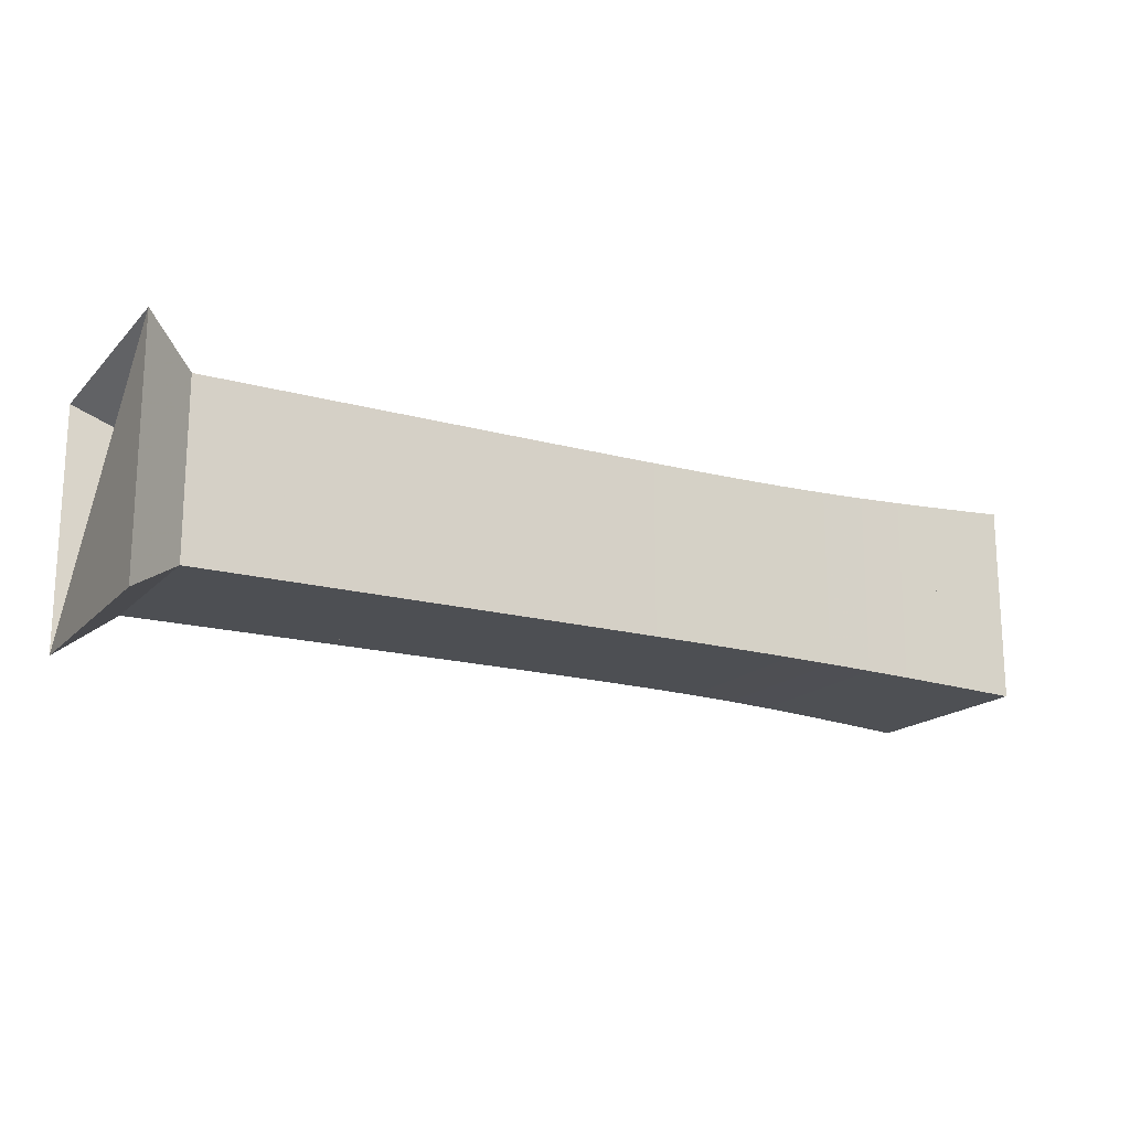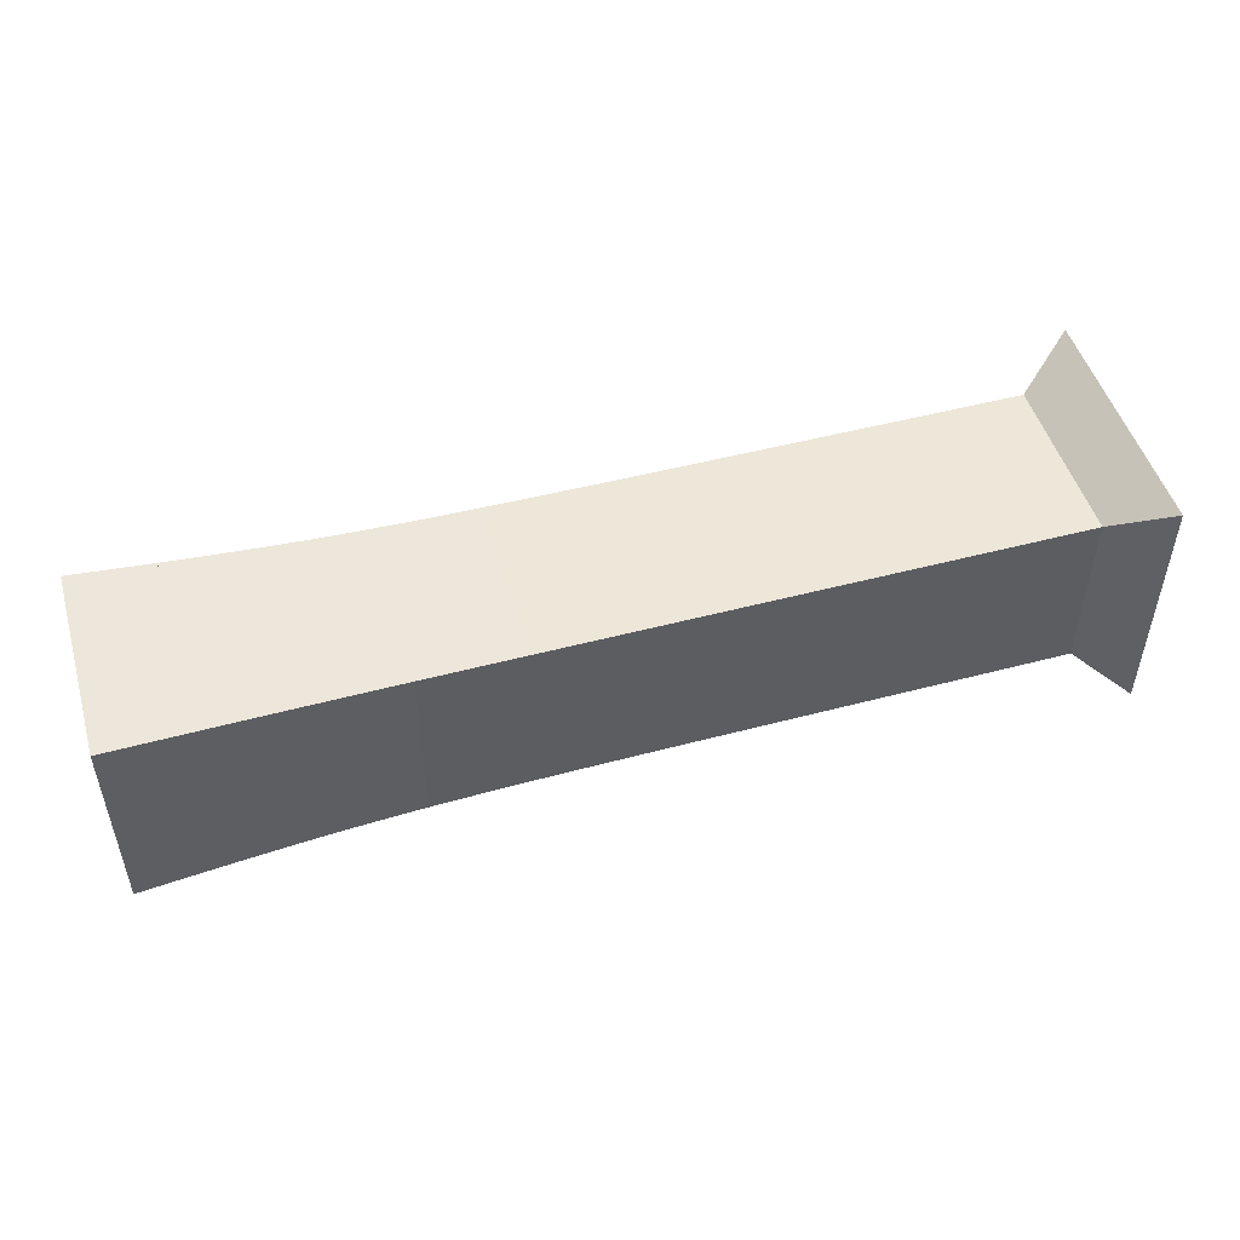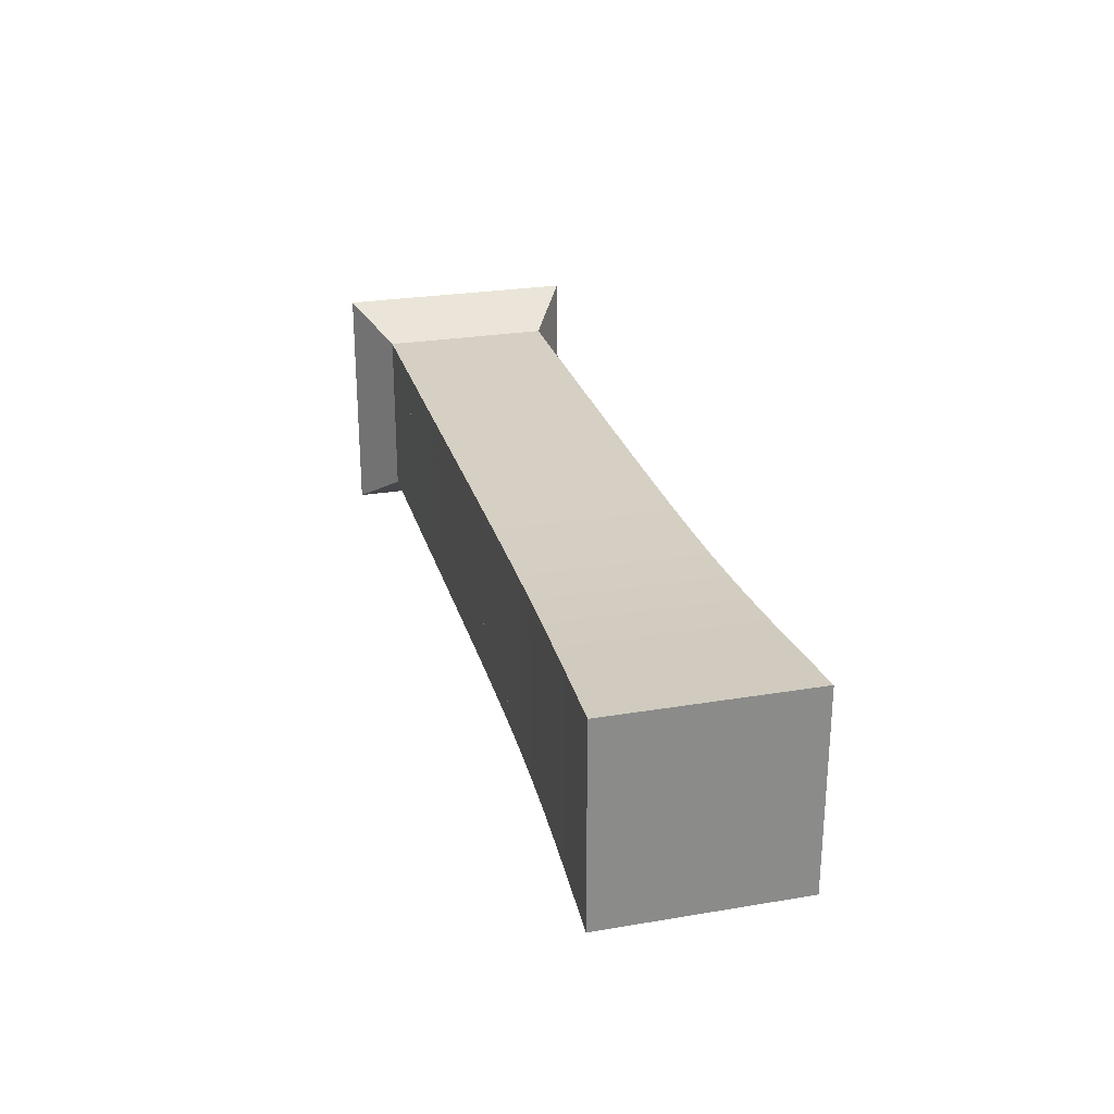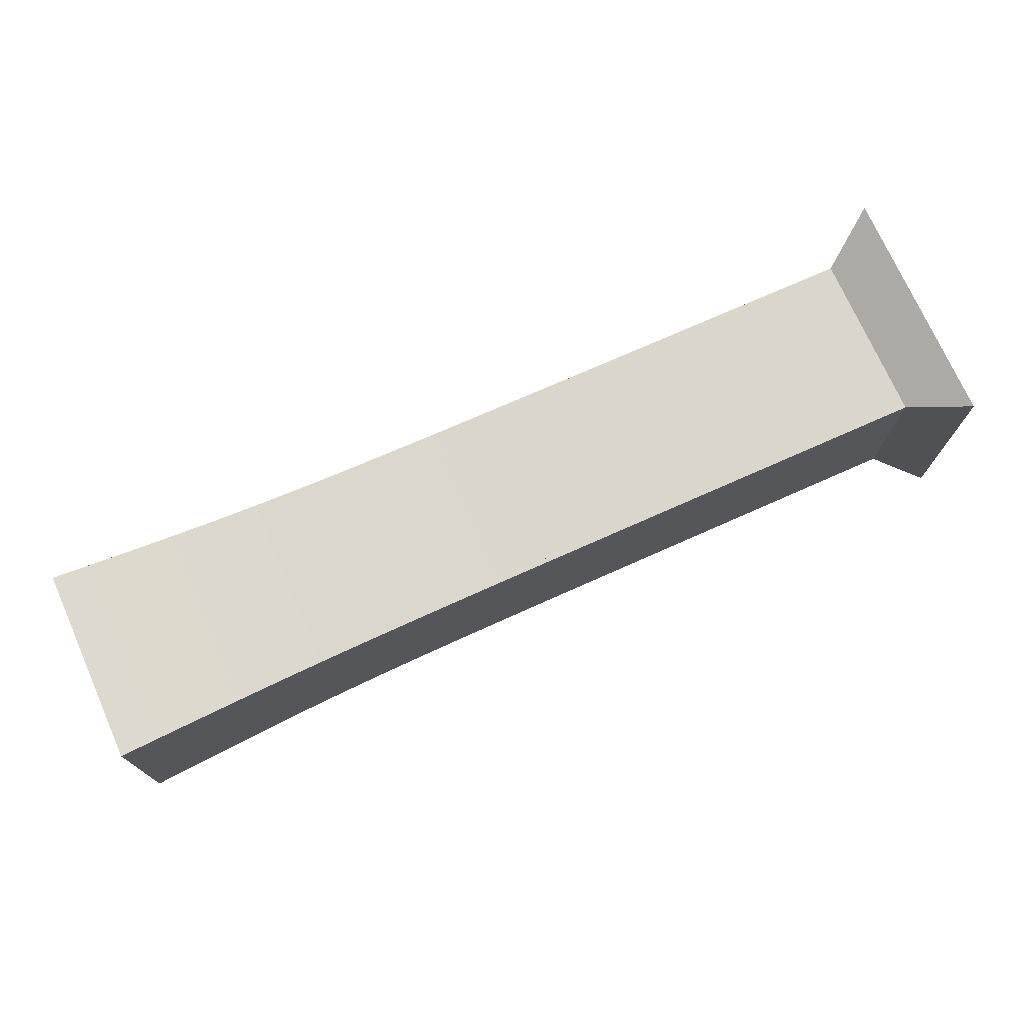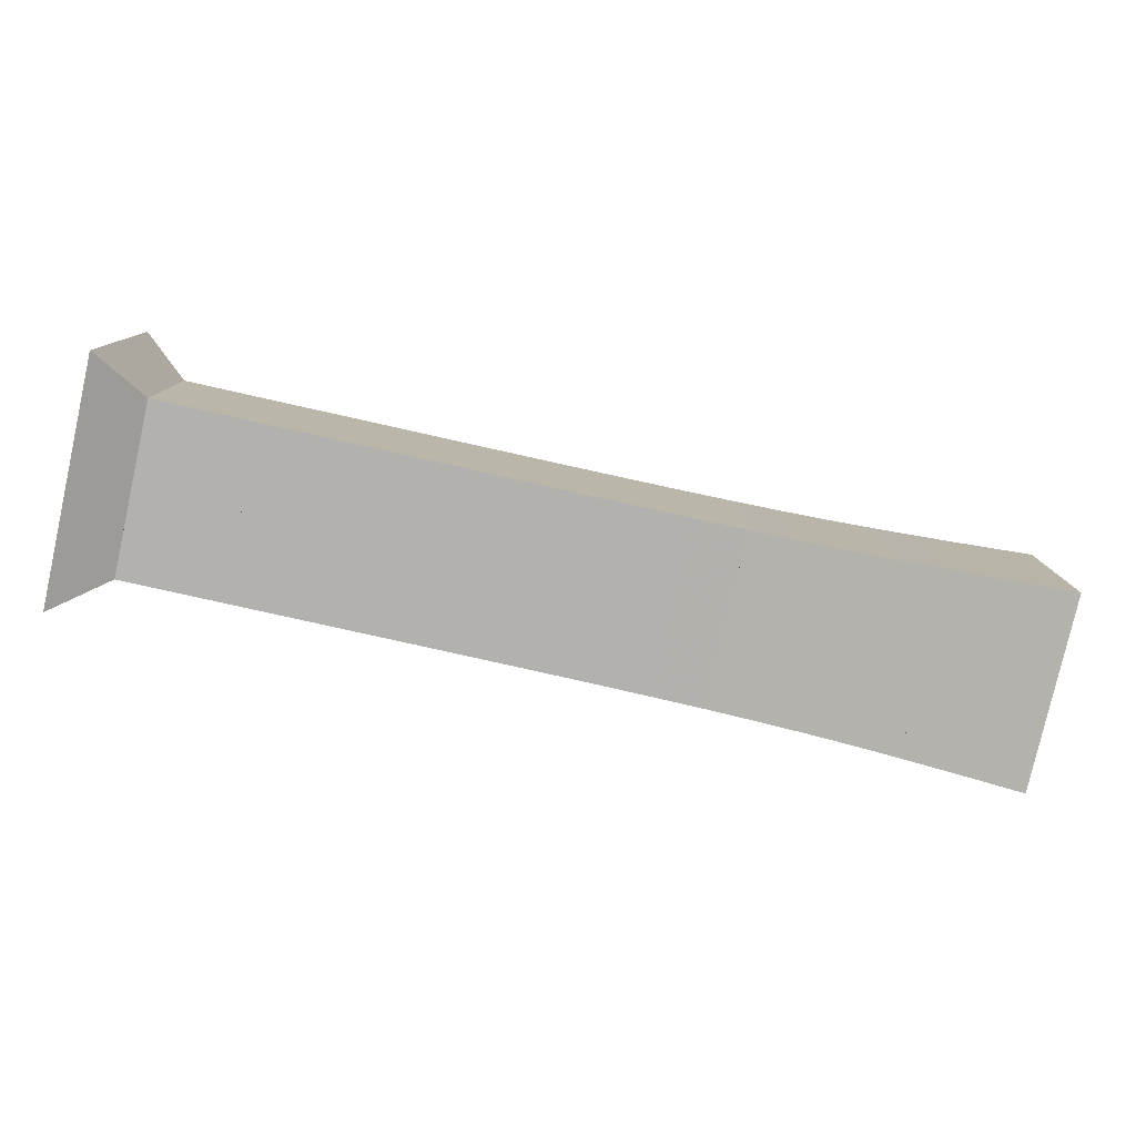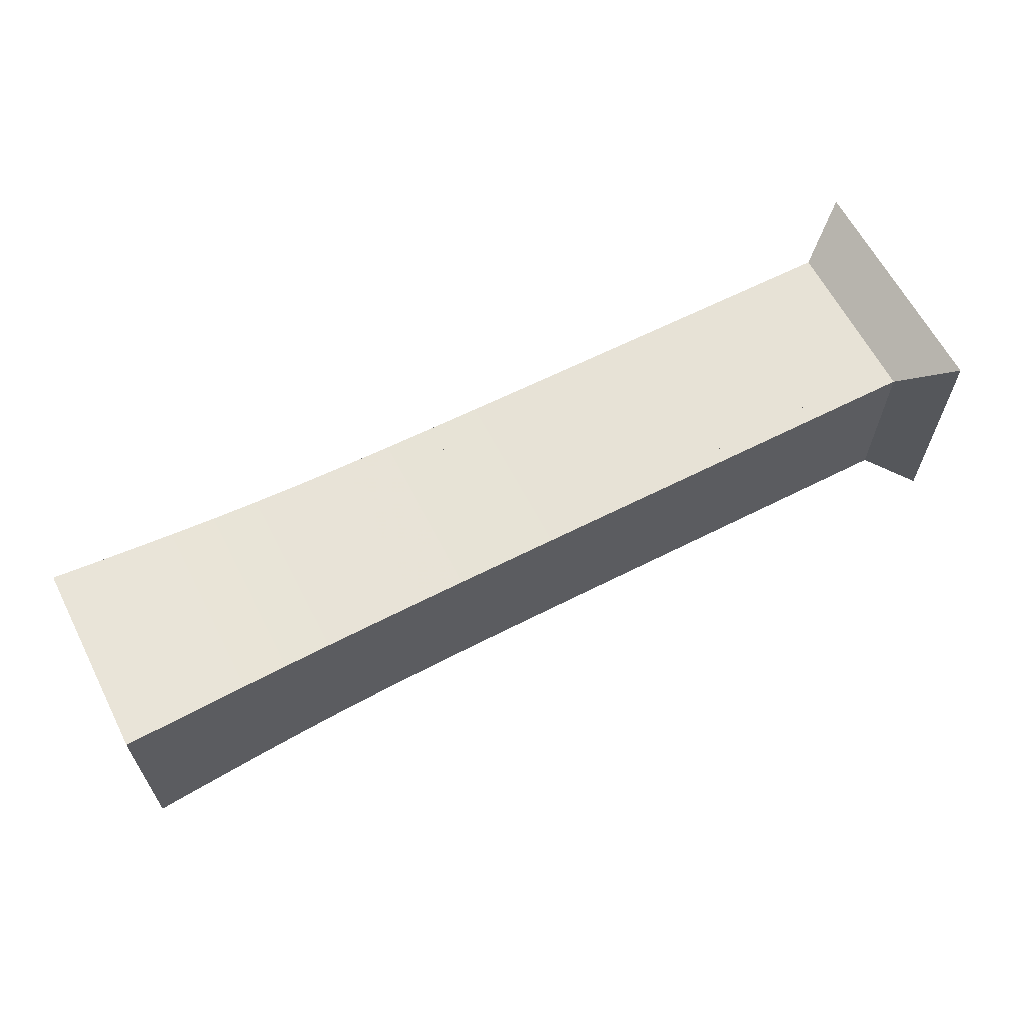
<metadata>
{"format":"obj","ext":"obj","renderer":"f3d","projection":"perspective","resolution":1024,"background":"white","views":[{"elev":-17.5,"azim":-28.7,"up":"+Z"},{"elev":49.6,"azim":163.7,"up":"+Z"},{"elev":26.3,"azim":75.2,"up":"+Z"},{"elev":73.6,"azim":156.0,"up":"+Z"},{"elev":-79.3,"azim":-12.6,"up":"+Y"},{"elev":62.9,"azim":152.8,"up":"+Z"}]}
</metadata>
<code>
v 0 -0.25 -0.25
v 0 -0.25 0.25
v 0 0.25 0.25
v 0 0.25 -0.25
v 0.1053 -0.1768 -0.1768
v 0.1053 -0.1768 0.1768
v 0.1053 0.1768 0.1768
v 0.1053 0.1768 -0.1768
v 0.2105 -0.1768 -0.1768
v 0.2105 -0.1768 0.1768
v 0.2105 0.1768 0.1768
v 0.2105 0.1768 -0.1768
v 0.3158 -0.1768 -0.1768
v 0.3158 -0.1768 0.1768
v 0.3158 0.1768 0.1768
v 0.3158 0.1768 -0.1768
v 0.421 -0.1768 -0.1768
v 0.421 -0.1768 0.1768
v 0.421 0.1768 0.1768
v 0.421 0.1768 -0.1768
v 0.5263 -0.1768 -0.1768
v 0.5263 -0.1768 0.1768
v 0.5263 0.1768 0.1768
v 0.5263 0.1768 -0.1768
v 0.6315 -0.1768 -0.1768
v 0.6315 -0.1768 0.1768
v 0.6315 0.1768 0.1768
v 0.6315 0.1768 -0.1768
v 0.7367 -0.1768 -0.1768
v 0.7367 -0.1768 0.1768
v 0.7367 0.1768 0.1768
v 0.7367 0.1768 -0.1768
v 0.8418 -0.1769 -0.1769
v 0.8418 -0.1769 0.1769
v 0.8418 0.1769 0.1769
v 0.8418 0.1769 -0.1769
v 0.9466 -0.1771 -0.1771
v 0.9466 -0.1771 0.1771
v 0.9466 0.1771 0.1771
v 0.9466 0.1771 -0.1771
v 1.051 -0.1774 -0.1774
v 1.051 -0.1774 0.1774
v 1.051 0.1774 0.1774
v 1.051 0.1774 -0.1774
v 1.155 -0.178 -0.178
v 1.155 -0.178 0.178
v 1.155 0.178 0.178
v 1.155 0.178 -0.178
v 1.258 -0.179 -0.179
v 1.258 -0.179 0.179
v 1.258 0.179 0.179
v 1.258 0.179 -0.179
v 1.359 -0.1805 -0.1805
v 1.359 -0.1805 0.1805
v 1.359 0.1805 0.1805
v 1.359 0.1805 -0.1805
v 1.457 -0.1828 -0.1828
v 1.457 -0.1828 0.1828
v 1.457 0.1828 0.1828
v 1.457 0.1828 -0.1828
v 1.552 -0.1859 -0.1859
v 1.552 -0.1859 0.1859
v 1.552 0.1859 0.1859
v 1.552 0.1859 -0.1859
v 1.644 -0.1896 -0.1896
v 1.644 -0.1896 0.1896
v 1.644 0.1896 0.1896
v 1.644 0.1896 -0.1896
v 1.732 -0.1936 -0.1936
v 1.732 -0.1936 0.1936
v 1.732 0.1936 0.1936
v 1.732 0.1936 -0.1936
v 1.816 -0.1978 -0.1978
v 1.816 -0.1978 0.1978
v 1.816 0.1978 0.1978
v 1.816 0.1978 -0.1978
v 1.896 -0.202 -0.202
v 1.896 -0.202 0.202
v 1.896 0.202 0.202
v 1.896 0.202 -0.202
f 1 2 4 5
f 5 6 7 8
f 5 6 2 1
f 6 7 3 2
f 7 8 4 3
f 8 5 1 4
f 9 10 11 12
f 9 10 6 5
f 10 11 7 6
f 11 12 8 7
f 12 9 5 8
f 13 14 15 16
f 13 14 10 9
f 14 15 11 10
f 15 16 12 11
f 16 13 9 12
f 17 18 19 20
f 17 18 14 13
f 18 19 15 14
f 19 20 16 15
f 20 17 13 16
f 21 22 23 24
f 21 22 18 17
f 22 23 19 18
f 23 24 20 19
f 24 21 17 20
f 25 26 27 28
f 25 26 22 21
f 26 27 23 22
f 27 28 24 23
f 28 25 21 24
f 29 30 31 32
f 29 30 26 25
f 30 31 27 26
f 31 32 28 27
f 32 29 25 28
f 33 34 35 36
f 33 34 30 29
f 34 35 31 30
f 35 36 32 31
f 36 33 29 32
f 37 38 39 40
f 37 38 34 33
f 38 39 35 34
f 39 40 36 35
f 40 37 33 36
f 41 42 43 44
f 41 42 38 37
f 42 43 39 38
f 43 44 40 39
f 44 41 37 40
f 45 46 47 48
f 45 46 42 41
f 46 47 43 42
f 47 48 44 43
f 48 45 41 44
f 49 50 51 52
f 49 50 46 45
f 50 51 47 46
f 51 52 48 47
f 52 49 45 48
f 53 54 55 56
f 53 54 50 49
f 54 55 51 50
f 55 56 52 51
f 56 53 49 52
f 57 58 59 60
f 57 58 54 53
f 58 59 55 54
f 59 60 56 55
f 60 57 53 56
f 61 62 63 64
f 61 62 58 57
f 62 63 59 58
f 63 64 60 59
f 64 61 57 60
f 65 66 67 68
f 65 66 62 61
f 66 67 63 62
f 67 68 64 63
f 68 65 61 64
f 69 70 71 72
f 69 70 66 65
f 70 71 67 66
f 71 72 68 67
f 72 69 65 68
f 73 74 75 76
f 73 74 70 69
f 74 75 71 70
f 75 76 72 71
f 76 73 69 72
f 77 78 79 80
f 77 78 74 73
f 78 79 75 74
f 79 80 76 75
f 80 77 73 76

</code>
